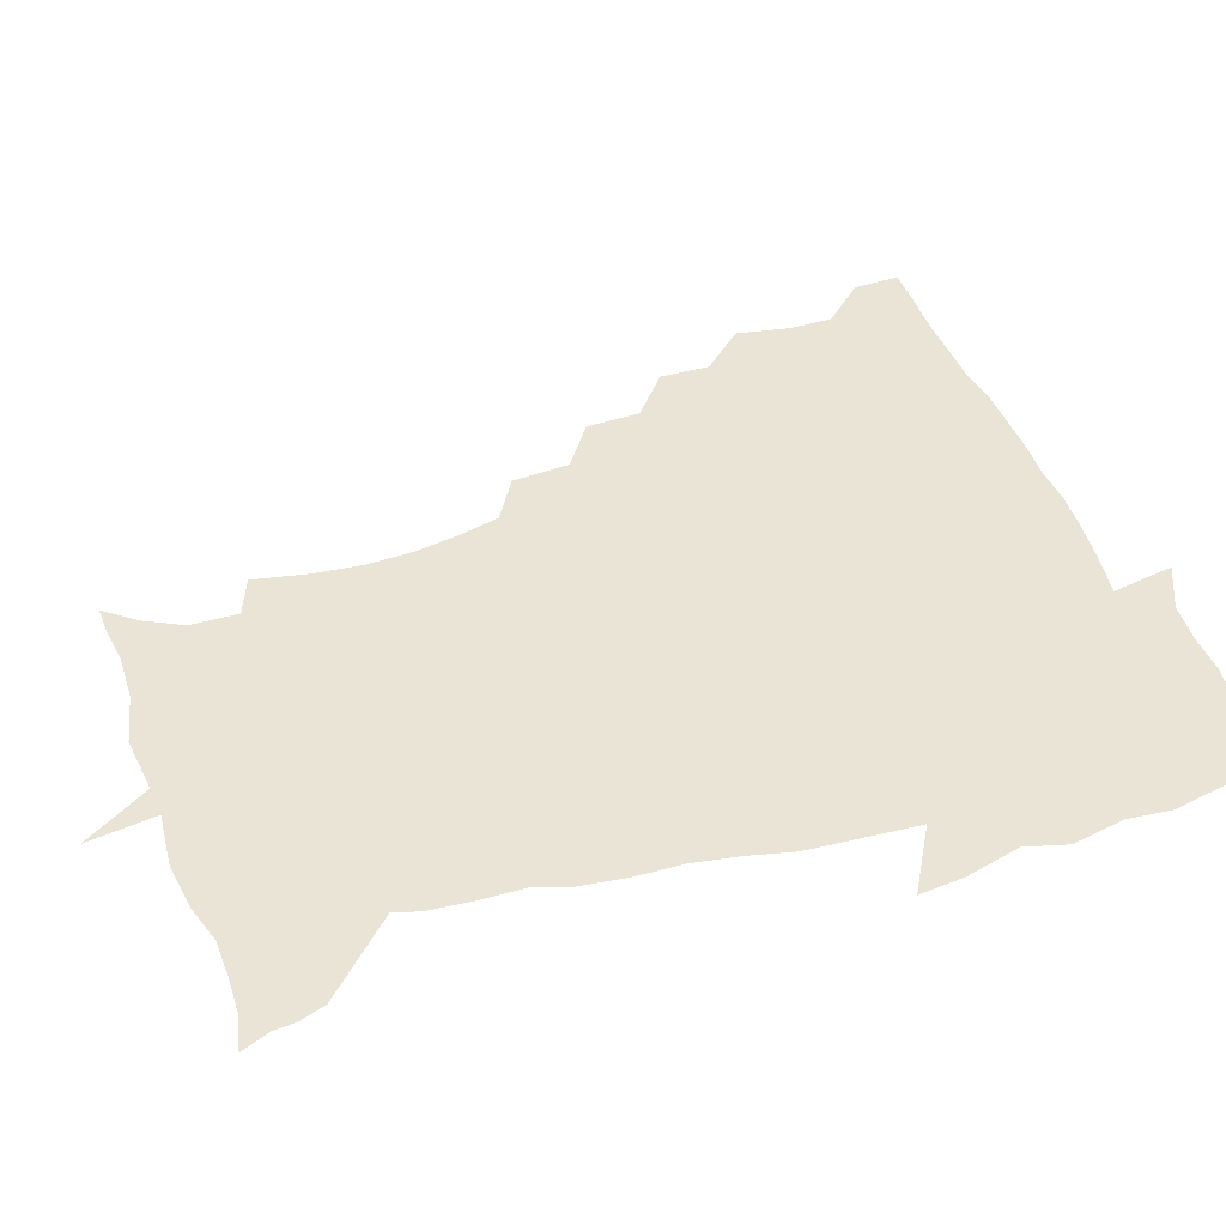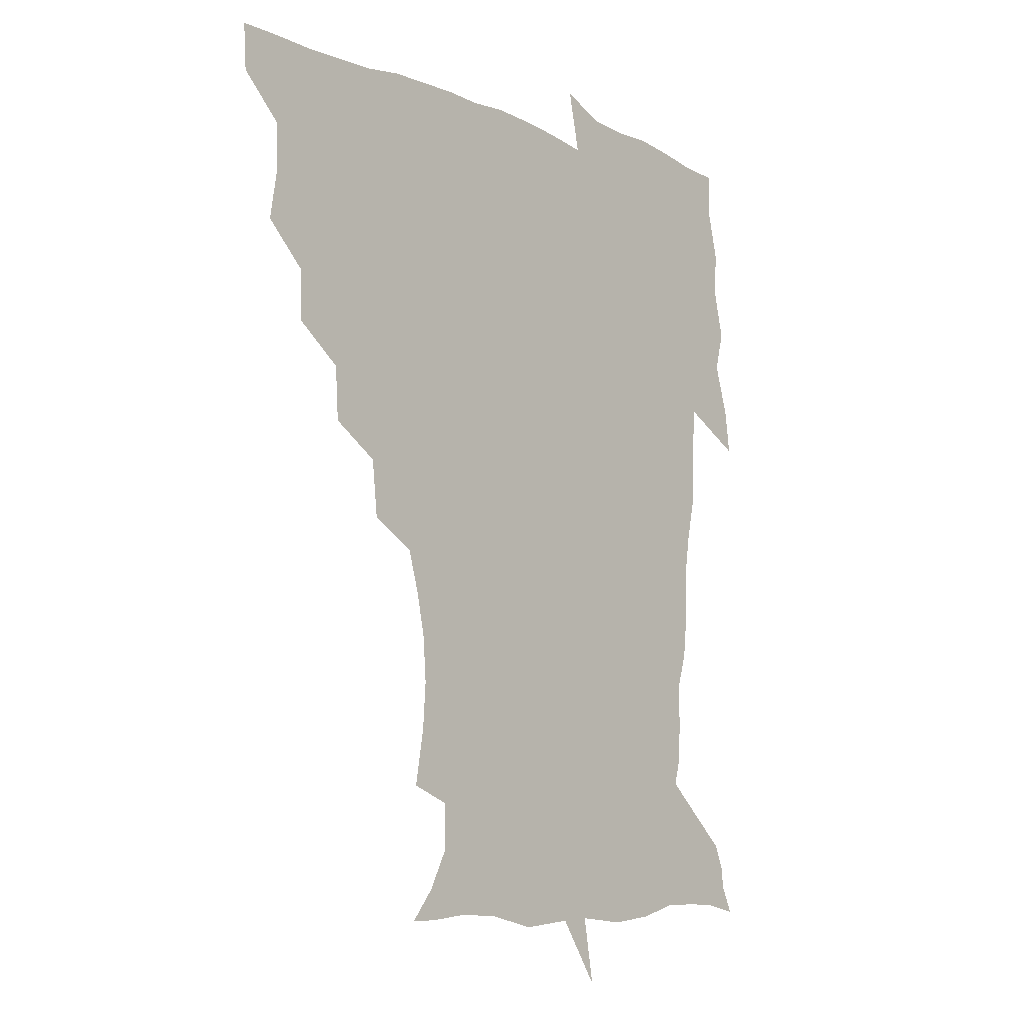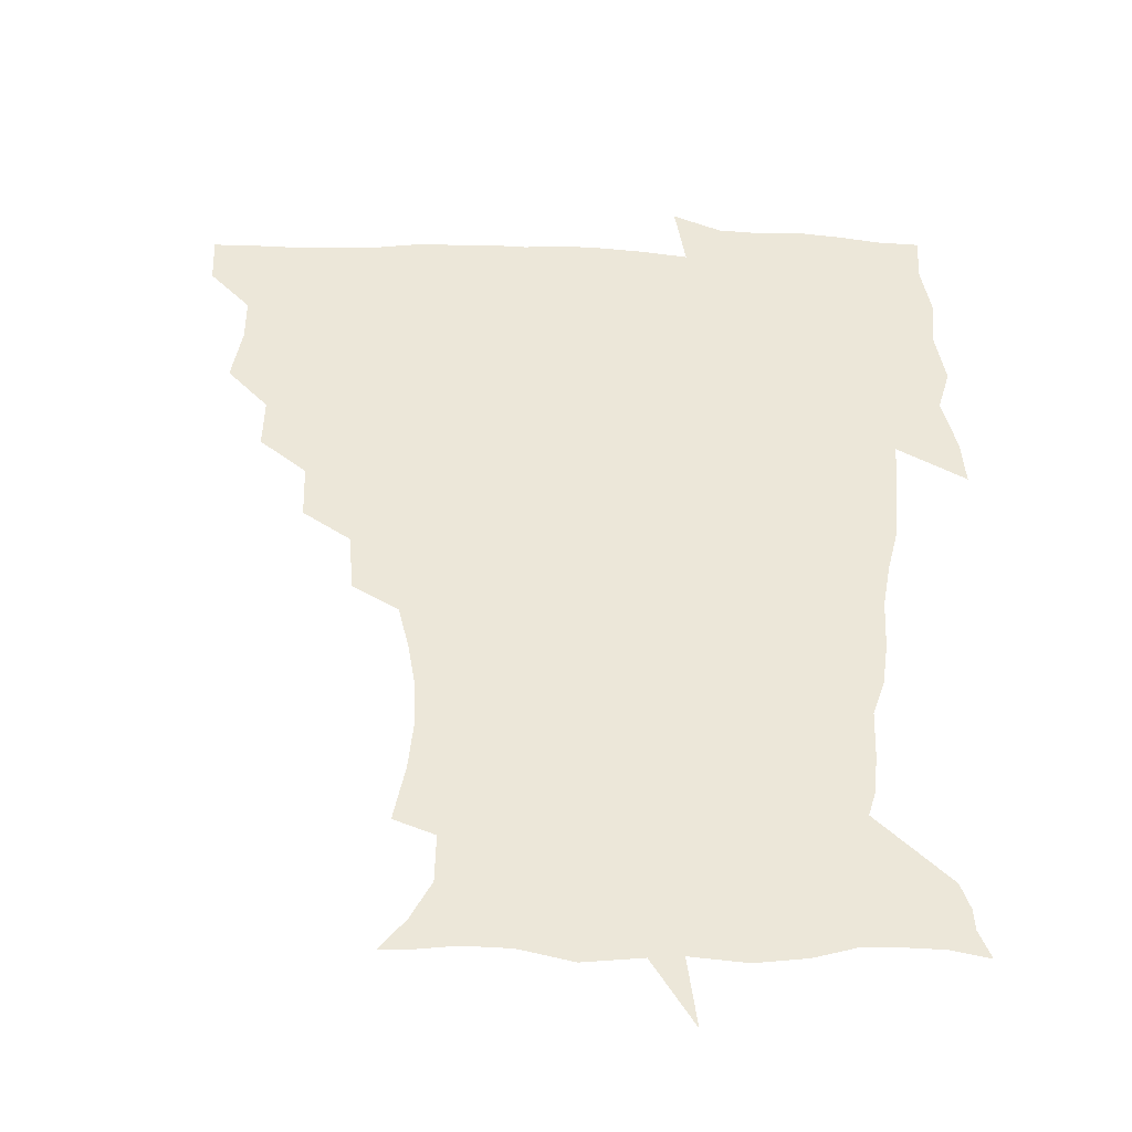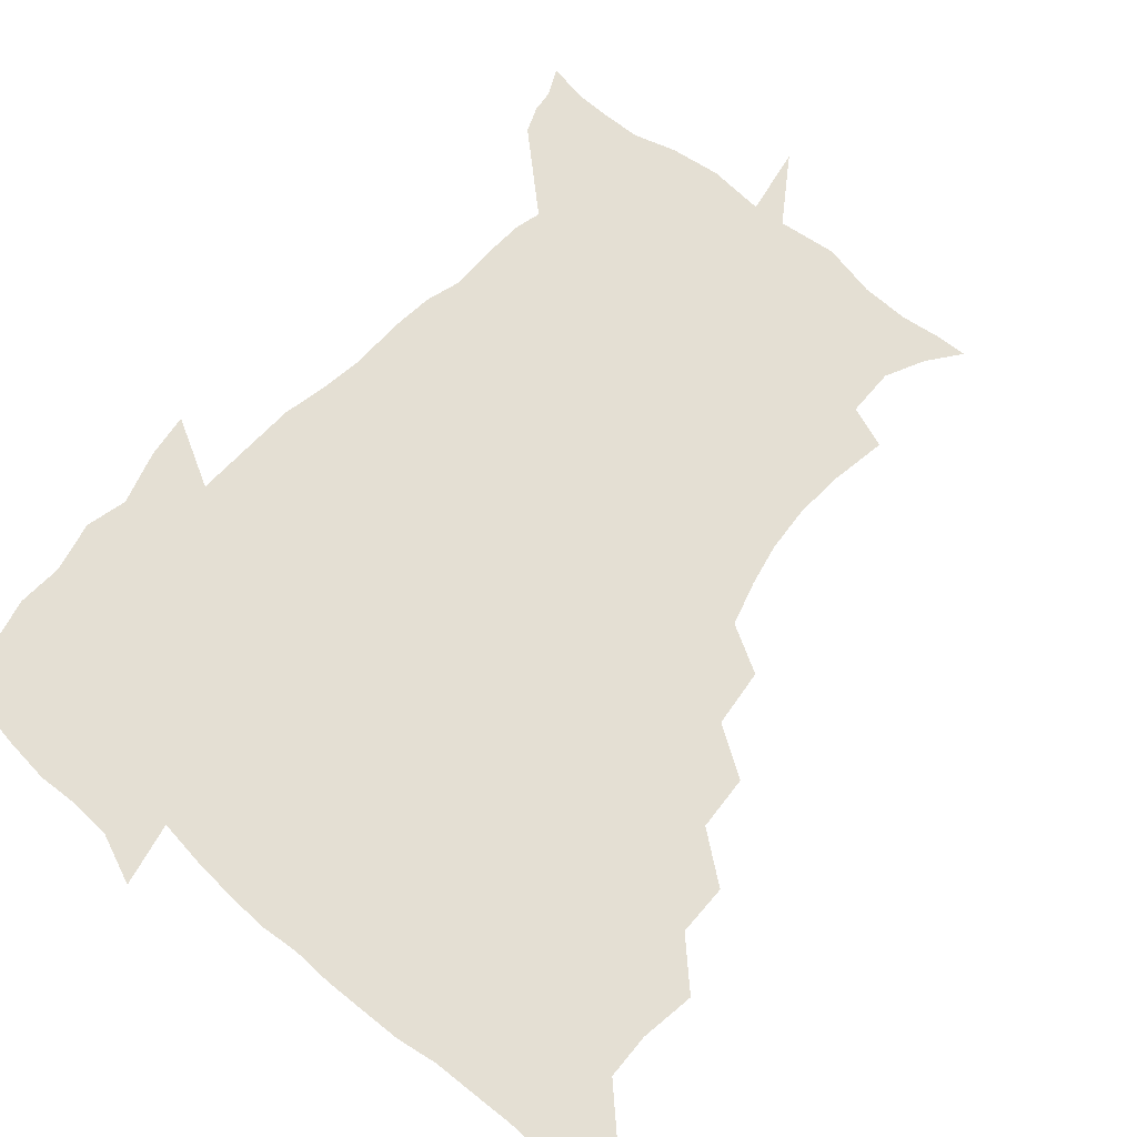
<metadata>
{"format":"obj","ext":"obj","renderer":"f3d","projection":"perspective","resolution":1024,"background":"white","views":[{"elev":42.4,"azim":71.8,"up":"+Z"},{"elev":-10.0,"azim":-48.1,"up":"+Y"},{"elev":50.1,"azim":2.1,"up":"+Z"},{"elev":66.4,"azim":-139.3,"up":"+Z"}]}
</metadata>
<code>
v 452 449.7 0
v 450.9 466.7 0
v 464.6 399 0
v 467.7 418.3 0
v 467.3 434.3 0
v 467.2 449.4 0
v 466 466.7 0
v 480 365.5 0
v 479.9 383.6 0
v 483.8 404.4 0
v 483.3 419.9 0
v 482.7 435.2 0
v 481.9 450.7 0
v 481.5 466.3 0
v 498.4 332.5 0
v 497.2 352.1 0
v 499.1 373.5 0
v 500.2 391.3 0
v 499.6 406.3 0
v 499 421 0
v 498.6 435.4 0
v 498.2 449.8 0
v 496.7 466.8 0
v 518.3 300.2 0
v 516.1 321 0
v 515.8 342.8 0
v 514.3 359.2 0
v 515.7 378.2 0
v 514.2 391.7 0
v 514.2 406.9 0
v 513.8 421.4 0
v 513.2 435.8 0
v 512.6 450.3 0
v 511.7 467.3 0
v 539.4 205.7 0
v 542.9 226 0
v 544 243 0
v 542.8 259.6 0
v 539.6 275 0
v 535.1 290.6 0
v 532.5 310.8 0
v 531 329 0
v 530.8 347.8 0
v 529.9 362.8 0
v 529.8 378.5 0
v 529.4 393.1 0
v 528.8 407.3 0
v 528.4 421.7 0
v 527.8 436.3 0
v 527.2 451.3 0
v 526.5 469.5 0
v 538.8 157.9 0
v 547.6 169.2 0
v 554.5 182.9 0
v 554.3 200.1 0
v 554.4 218.9 0
v 555.2 235.9 0
v 554.5 251.5 0
v 552.7 266.1 0
v 550.1 280.9 0
v 547.7 298.5 0
v 546 315.5 0
v 545.4 333.3 0
v 544.6 348.2 0
v 544.3 364.3 0
v 545 380.5 0
v 544 393.6 0
v 544.6 408.3 0
v 543.4 422 0
v 543 436.1 0
v 541.9 452.1 0
v 540.9 469.9 0
v 549.7 158.3 0
v 561.9 175.2 0
v 565.2 190.4 0
v 566.6 209.3 0
v 565.8 223.1 0
v 566.8 242.4 0
v 566 258 0
v 565.1 274.4 0
v 562.2 285.7 0
v 560.8 302.9 0
v 559.9 319.5 0
v 559.2 333.7 0
v 559.4 351.7 0
v 558.8 365.6 0
v 558.9 380.6 0
v 557.9 393.4 0
v 558.7 408.4 0
v 558.1 422.1 0
v 557.7 436.2 0
v 556.9 451.4 0
v 555.1 470.3 0
v 563.8 160.1 0
v 574.8 178.1 0
v 578.3 197.1 0
v 578.7 213.3 0
v 578.7 229.7 0
v 578.6 245.5 0
v 578 261.2 0
v 577.1 276.5 0
v 575.4 290.2 0
v 574.3 306.1 0
v 573.3 318.5 0
v 573.5 336.9 0
v 573.2 351.9 0
v 572.7 365.4 0
v 572.9 380.9 0
v 573.2 394.9 0
v 573 408.5 0
v 572.3 422.5 0
v 572.3 436.3 0
v 571.8 450.4 0
v 569.6 469.7 0
v 580.6 159.8 0
v 589.4 181 0
v 591 198 0
v 591.2 214.3 0
v 590.9 228.9 0
v 590.1 246.6 0
v 590 261.7 0
v 589.9 278.4 0
v 588.6 291.7 0
v 587.6 305.8 0
v 587.3 320.9 0
v 587.4 338.6 0
v 587.3 353.3 0
v 587.3 366.7 0
v 587.1 380.3 0
v 587.5 395.1 0
v 587.3 408.7 0
v 587.5 422.5 0
v 587.2 436.2 0
v 586 451.5 0
v 583.7 470.8 0
v 600 155.6 0
v 603.4 180.3 0
v 603.9 200 0
v 603.9 215.7 0
v 603.8 232.1 0
v 603.2 244.7 0
v 602.1 261.5 0
v 602.4 279.9 0
v 601.8 293.1 0
v 601.3 307.2 0
v 601.3 323.5 0
v 601.2 338.6 0
v 601.2 351.9 0
v 601.3 366.8 0
v 601.7 381.6 0
v 601.8 395.4 0
v 601.9 409 0
v 602.1 422.8 0
v 601.6 437 0
v 600.4 452.7 0
v 598.4 470.1 0
v 621 158 0
v 617.5 183.4 0
v 616.8 201 0
v 616.6 218.7 0
v 616.5 232.9 0
v 616.3 247.2 0
v 615.4 260.5 0
v 614.8 280 0
v 614.8 294.2 0
v 615 308.8 0
v 614.8 323.9 0
v 614.9 339.4 0
v 615.1 352.2 0
v 615.5 368.7 0
v 615.5 381.8 0
v 615.9 396.5 0
v 616.3 409.4 0
v 616.7 422.9 0
v 616.3 437.2 0
v 615.5 452.5 0
v 613.9 468.8 0
v 636.8 134.4 0
v 632.6 158.9 0
v 631.4 181.2 0
v 629.8 201 0
v 628.9 217.9 0
v 628.7 234.1 0
v 628.9 248.9 0
v 628.6 262.3 0
v 627.7 280.3 0
v 627.9 294 0
v 628 310.7 0
v 628.5 324.1 0
v 628.6 338.5 0
v 628.9 353.5 0
v 628.8 369.2 0
v 629.4 381.8 0
v 629.7 395.7 0
v 630.2 409.6 0
v 630.5 423.2 0
v 631.4 436.8 0
v 631.8 450.5 0
v 630.8 466.4 0
v 626.1 489.1 0
v 652.7 157.3 0
v 645.7 182.3 0
v 643.1 200.2 0
v 641.8 216.4 0
v 640.9 232.6 0
v 640.9 248.9 0
v 641.2 262.9 0
v 640.5 279.6 0
v 641.4 293 0
v 641.7 307.9 0
v 642.2 322.4 0
v 642.6 336.7 0
v 642.4 353.5 0
v 642.6 368.1 0
v 643.2 381.6 0
v 643.9 394.6 0
v 644 409.7 0
v 644.6 422.8 0
v 645.4 437.1 0
v 645.7 450.7 0
v 645.4 465.2 0
v 643.7 481.7 0
v 670.6 159.6 0
v 661 181 0
v 656.7 198.4 0
v 653.9 215.9 0
v 653.4 230.2 0
v 652.8 247.2 0
v 653.5 261.6 0
v 654 276 0
v 654.5 291 0
v 655.2 305.4 0
v 656.1 319.8 0
v 656.6 334.6 0
v 656.2 351.9 0
v 656.3 367.2 0
v 656.9 381.2 0
v 657.3 396.4 0
v 657.7 409.9 0
v 658.4 423.8 0
v 659 437.2 0
v 659.6 450.7 0
v 659.8 464.8 0
v 658.5 480.7 0
v 685.4 164 0
v 675.3 180.9 0
v 670.8 196.1 0
v 666.8 212.3 0
v 665 227.7 0
v 665 243.2 0
v 665.9 257.3 0
v 666.7 272 0
v 667.7 286.8 0
v 668.3 302.2 0
v 668.4 319.4 0
v 669.7 333.7 0
v 671.2 348.2 0
v 670.8 364.9 0
v 670.2 381.7 0
v 670.4 395.9 0
v 671 409.6 0
v 671.5 424 0
v 672.4 437.2 0
v 673.2 450.6 0
v 674.1 464.2 0
v 673.2 481.4 0
v 699.6 164.4 0
v 689.7 179.4 0
v 686.7 190.9 0
v 679.7 208.5 0
v 677.2 221.7 0
v 677.7 236 0
v 677.7 251.9 0
v 678.7 266.6 0
v 681.4 279.6 0
v 681.3 297.1 0
v 682.8 312.2 0
v 684.9 327.1 0
v 686 343.5 0
v 685.4 361.8 0
v 684.3 379.6 0
v 684.6 393.7 0
v 683.9 409.1 0
v 684.8 422.8 0
v 685.1 437.1 0
v 686.5 450.1 0
v 687.8 463.5 0
v 688.5 479.6 0
v 712.2 164.1 0
v 704.9 176.2 0
v 701.4 186.7 0
v 698.1 197.4 0
v 690.3 212.6 0
v 692.7 221.9 0
v 693.5 236 0
v 693.4 252.8 0
v 697.2 265.3 0
v 698.8 281 0
v 698.8 299 0
v 701.1 315.1 0
v 704.5 331 0
v 705.2 350 0
v 706 370.1 0
v 701.5 388.5 0
v 699.7 404.7 0
v 697.9 421.2 0
v 698.5 435.2 0
v 699.1 449.2 0
v 701.7 462.5 0
v 704 477.2 0
v 726 161.4 0
v 721.4 171.4 0
v 720.6 179 0
v 717 188.1 0
v 730.6 356.6 0
v 728.5 372.7 0
v 722.8 392.2 0
v 726.5 406.9 0
v 722.3 425.4 0
v 723.3 441.5 0
v 718.9 460.2 0
v 719 476.3 0
v 721 496 0
f 5 6 1
f 1 6 2
f 6 7 2
f 9 10 3
f 3 10 4
f 10 11 4
f 4 11 5
f 11 12 5
f 5 12 6
f 12 13 6
f 6 13 7
f 13 14 7
f 16 17 8
f 8 17 9
f 17 18 9
f 9 18 10
f 18 19 10
f 10 19 11
f 19 20 11
f 11 20 12
f 20 21 12
f 12 21 13
f 21 22 13
f 13 22 14
f 22 23 14
f 25 26 15
f 15 26 16
f 26 27 16
f 16 27 17
f 27 28 17
f 17 28 18
f 28 29 18
f 18 29 19
f 29 30 19
f 19 30 20
f 30 31 20
f 20 31 21
f 31 32 21
f 21 32 22
f 32 33 22
f 22 33 23
f 33 34 23
f 40 41 24
f 24 41 25
f 41 42 25
f 25 42 26
f 42 43 26
f 26 43 27
f 43 44 27
f 27 44 28
f 44 45 28
f 28 45 29
f 45 46 29
f 29 46 30
f 46 47 30
f 30 47 31
f 47 48 31
f 31 48 32
f 48 49 32
f 32 49 33
f 49 50 33
f 33 50 34
f 50 51 34
f 55 56 35
f 35 56 36
f 56 57 36
f 36 57 37
f 57 58 37
f 37 58 38
f 58 59 38
f 38 59 39
f 59 60 39
f 39 60 40
f 60 61 40
f 40 61 41
f 61 62 41
f 41 62 42
f 62 63 42
f 42 63 43
f 63 64 43
f 43 64 44
f 64 65 44
f 44 65 45
f 65 66 45
f 45 66 46
f 66 67 46
f 46 67 47
f 67 68 47
f 47 68 48
f 68 69 48
f 48 69 49
f 69 70 49
f 49 70 50
f 70 71 50
f 50 71 51
f 71 72 51
f 52 73 53
f 73 74 53
f 53 74 54
f 74 75 54
f 54 75 55
f 75 76 55
f 55 76 56
f 76 77 56
f 56 77 57
f 77 78 57
f 57 78 58
f 78 79 58
f 58 79 59
f 79 80 59
f 59 80 60
f 80 81 60
f 60 81 61
f 81 82 61
f 61 82 62
f 82 83 62
f 62 83 63
f 83 84 63
f 63 84 64
f 84 85 64
f 64 85 65
f 85 86 65
f 65 86 66
f 86 87 66
f 66 87 67
f 87 88 67
f 67 88 68
f 88 89 68
f 68 89 69
f 89 90 69
f 69 90 70
f 90 91 70
f 70 91 71
f 91 92 71
f 71 92 72
f 92 93 72
f 73 94 74
f 94 95 74
f 74 95 75
f 95 96 75
f 75 96 76
f 96 97 76
f 76 97 77
f 97 98 77
f 77 98 78
f 98 99 78
f 78 99 79
f 99 100 79
f 79 100 80
f 100 101 80
f 80 101 81
f 101 102 81
f 81 102 82
f 102 103 82
f 82 103 83
f 103 104 83
f 83 104 84
f 104 105 84
f 84 105 85
f 105 106 85
f 85 106 86
f 106 107 86
f 86 107 87
f 107 108 87
f 87 108 88
f 108 109 88
f 88 109 89
f 109 110 89
f 89 110 90
f 110 111 90
f 90 111 91
f 111 112 91
f 91 112 92
f 112 113 92
f 92 113 93
f 113 114 93
f 94 115 95
f 115 116 95
f 95 116 96
f 116 117 96
f 96 117 97
f 117 118 97
f 97 118 98
f 118 119 98
f 98 119 99
f 119 120 99
f 99 120 100
f 120 121 100
f 100 121 101
f 121 122 101
f 101 122 102
f 122 123 102
f 102 123 103
f 123 124 103
f 103 124 104
f 124 125 104
f 104 125 105
f 125 126 105
f 105 126 106
f 126 127 106
f 106 127 107
f 127 128 107
f 107 128 108
f 128 129 108
f 108 129 109
f 129 130 109
f 109 130 110
f 130 131 110
f 110 131 111
f 131 132 111
f 111 132 112
f 132 133 112
f 112 133 113
f 133 134 113
f 113 134 114
f 134 135 114
f 115 136 116
f 136 137 116
f 116 137 117
f 137 138 117
f 117 138 118
f 138 139 118
f 118 139 119
f 139 140 119
f 119 140 120
f 140 141 120
f 120 141 121
f 141 142 121
f 121 142 122
f 142 143 122
f 122 143 123
f 143 144 123
f 123 144 124
f 144 145 124
f 124 145 125
f 145 146 125
f 125 146 126
f 146 147 126
f 126 147 127
f 147 148 127
f 127 148 128
f 148 149 128
f 128 149 129
f 149 150 129
f 129 150 130
f 150 151 130
f 130 151 131
f 151 152 131
f 131 152 132
f 152 153 132
f 132 153 133
f 153 154 133
f 133 154 134
f 154 155 134
f 134 155 135
f 155 156 135
f 136 157 137
f 157 158 137
f 137 158 138
f 158 159 138
f 138 159 139
f 159 160 139
f 139 160 140
f 160 161 140
f 140 161 141
f 161 162 141
f 141 162 142
f 162 163 142
f 142 163 143
f 163 164 143
f 143 164 144
f 164 165 144
f 144 165 145
f 165 166 145
f 145 166 146
f 166 167 146
f 146 167 147
f 167 168 147
f 147 168 148
f 168 169 148
f 148 169 149
f 169 170 149
f 149 170 150
f 170 171 150
f 150 171 151
f 171 172 151
f 151 172 152
f 172 173 152
f 152 173 153
f 173 174 153
f 153 174 154
f 174 175 154
f 154 175 155
f 175 176 155
f 155 176 156
f 176 177 156
f 178 179 157
f 157 179 158
f 179 180 158
f 158 180 159
f 180 181 159
f 159 181 160
f 181 182 160
f 160 182 161
f 182 183 161
f 161 183 162
f 183 184 162
f 162 184 163
f 184 185 163
f 163 185 164
f 185 186 164
f 164 186 165
f 186 187 165
f 165 187 166
f 187 188 166
f 166 188 167
f 188 189 167
f 167 189 168
f 189 190 168
f 168 190 169
f 190 191 169
f 169 191 170
f 191 192 170
f 170 192 171
f 192 193 171
f 171 193 172
f 193 194 172
f 172 194 173
f 194 195 173
f 173 195 174
f 195 196 174
f 174 196 175
f 196 197 175
f 175 197 176
f 197 198 176
f 176 198 177
f 198 199 177
f 179 201 180
f 201 202 180
f 180 202 181
f 202 203 181
f 181 203 182
f 203 204 182
f 182 204 183
f 204 205 183
f 183 205 184
f 205 206 184
f 184 206 185
f 206 207 185
f 185 207 186
f 207 208 186
f 186 208 187
f 208 209 187
f 187 209 188
f 209 210 188
f 188 210 189
f 210 211 189
f 189 211 190
f 211 212 190
f 190 212 191
f 212 213 191
f 191 213 192
f 213 214 192
f 192 214 193
f 214 215 193
f 193 215 194
f 215 216 194
f 194 216 195
f 216 217 195
f 195 217 196
f 217 218 196
f 196 218 197
f 218 219 197
f 197 219 198
f 219 220 198
f 198 220 199
f 220 221 199
f 199 221 200
f 221 222 200
f 201 223 202
f 223 224 202
f 202 224 203
f 224 225 203
f 203 225 204
f 225 226 204
f 204 226 205
f 226 227 205
f 205 227 206
f 227 228 206
f 206 228 207
f 228 229 207
f 207 229 208
f 229 230 208
f 208 230 209
f 230 231 209
f 209 231 210
f 231 232 210
f 210 232 211
f 232 233 211
f 211 233 212
f 233 234 212
f 212 234 213
f 234 235 213
f 213 235 214
f 235 236 214
f 214 236 215
f 236 237 215
f 215 237 216
f 237 238 216
f 216 238 217
f 238 239 217
f 217 239 218
f 239 240 218
f 218 240 219
f 240 241 219
f 219 241 220
f 241 242 220
f 220 242 221
f 242 243 221
f 221 243 222
f 243 244 222
f 223 245 224
f 245 246 224
f 224 246 225
f 246 247 225
f 225 247 226
f 247 248 226
f 226 248 227
f 248 249 227
f 227 249 228
f 249 250 228
f 228 250 229
f 250 251 229
f 229 251 230
f 251 252 230
f 230 252 231
f 252 253 231
f 231 253 232
f 253 254 232
f 232 254 233
f 254 255 233
f 233 255 234
f 255 256 234
f 234 256 235
f 256 257 235
f 235 257 236
f 257 258 236
f 236 258 237
f 258 259 237
f 237 259 238
f 259 260 238
f 238 260 239
f 260 261 239
f 239 261 240
f 261 262 240
f 240 262 241
f 262 263 241
f 241 263 242
f 263 264 242
f 242 264 243
f 264 265 243
f 243 265 244
f 265 266 244
f 245 267 246
f 267 268 246
f 246 268 247
f 268 269 247
f 247 269 248
f 269 270 248
f 248 270 249
f 270 271 249
f 249 271 250
f 271 272 250
f 250 272 251
f 272 273 251
f 251 273 252
f 273 274 252
f 252 274 253
f 274 275 253
f 253 275 254
f 275 276 254
f 254 276 255
f 276 277 255
f 255 277 256
f 277 278 256
f 256 278 257
f 278 279 257
f 257 279 258
f 279 280 258
f 258 280 259
f 280 281 259
f 259 281 260
f 281 282 260
f 260 282 261
f 282 283 261
f 261 283 262
f 283 284 262
f 262 284 263
f 284 285 263
f 263 285 264
f 285 286 264
f 264 286 265
f 286 287 265
f 265 287 266
f 287 288 266
f 267 289 268
f 289 290 268
f 268 290 269
f 290 291 269
f 269 291 270
f 291 292 270
f 270 292 271
f 292 293 271
f 271 293 272
f 293 294 272
f 272 294 273
f 294 295 273
f 273 295 274
f 295 296 274
f 274 296 275
f 296 297 275
f 275 297 276
f 297 298 276
f 276 298 277
f 298 299 277
f 277 299 278
f 299 300 278
f 278 300 279
f 300 301 279
f 279 301 280
f 301 302 280
f 280 302 281
f 302 303 281
f 281 303 282
f 303 304 282
f 282 304 283
f 304 305 283
f 283 305 284
f 305 306 284
f 284 306 285
f 306 307 285
f 285 307 286
f 307 308 286
f 286 308 287
f 308 309 287
f 287 309 288
f 309 310 288
f 289 311 290
f 311 312 290
f 290 312 291
f 312 313 291
f 291 313 292
f 313 314 292
f 292 314 293
f 303 315 304
f 315 316 304
f 304 316 305
f 316 317 305
f 305 317 306
f 317 318 306
f 306 318 307
f 318 319 307
f 307 319 308
f 319 320 308
f 308 320 309
f 320 321 309
f 309 321 310
f 321 322 310

</code>
